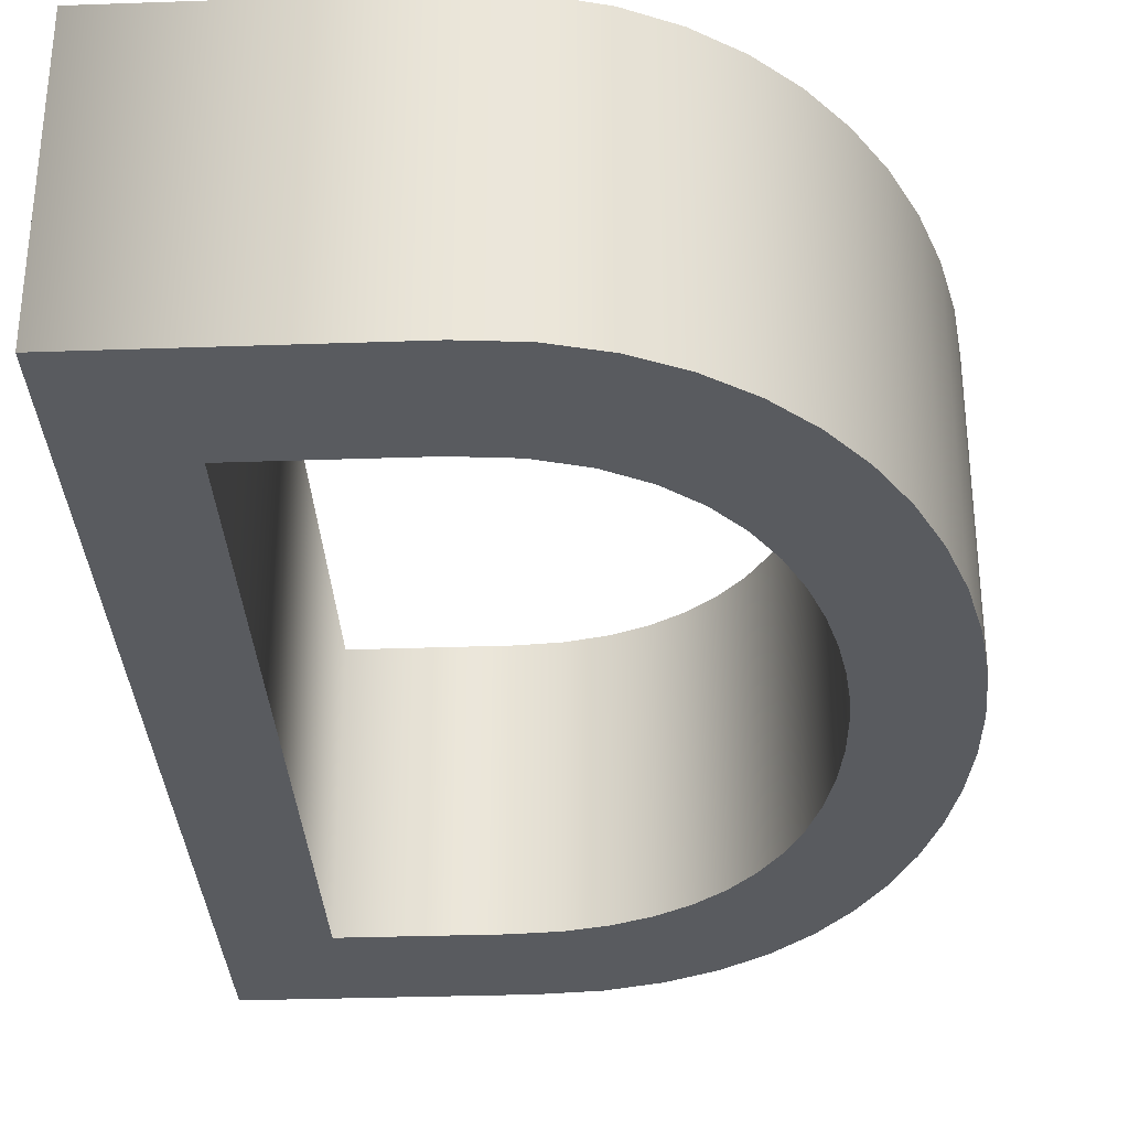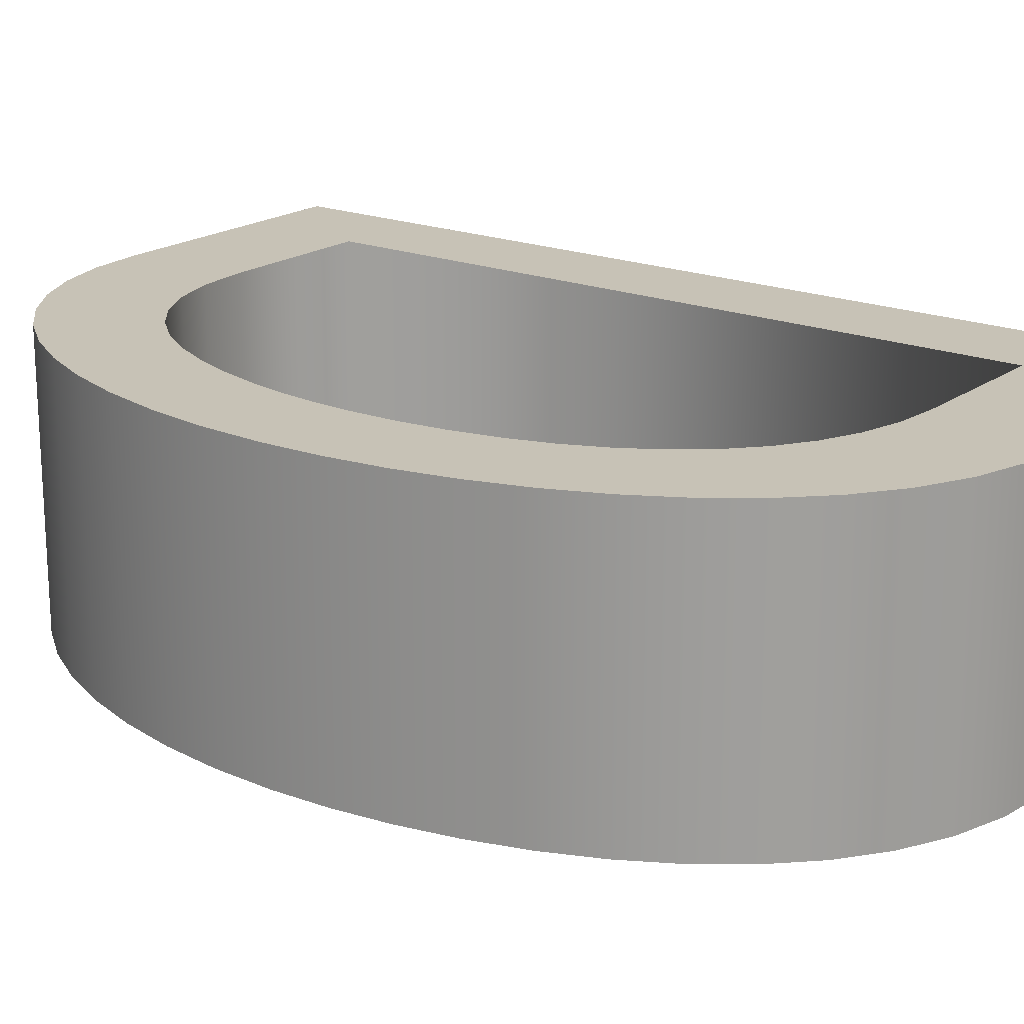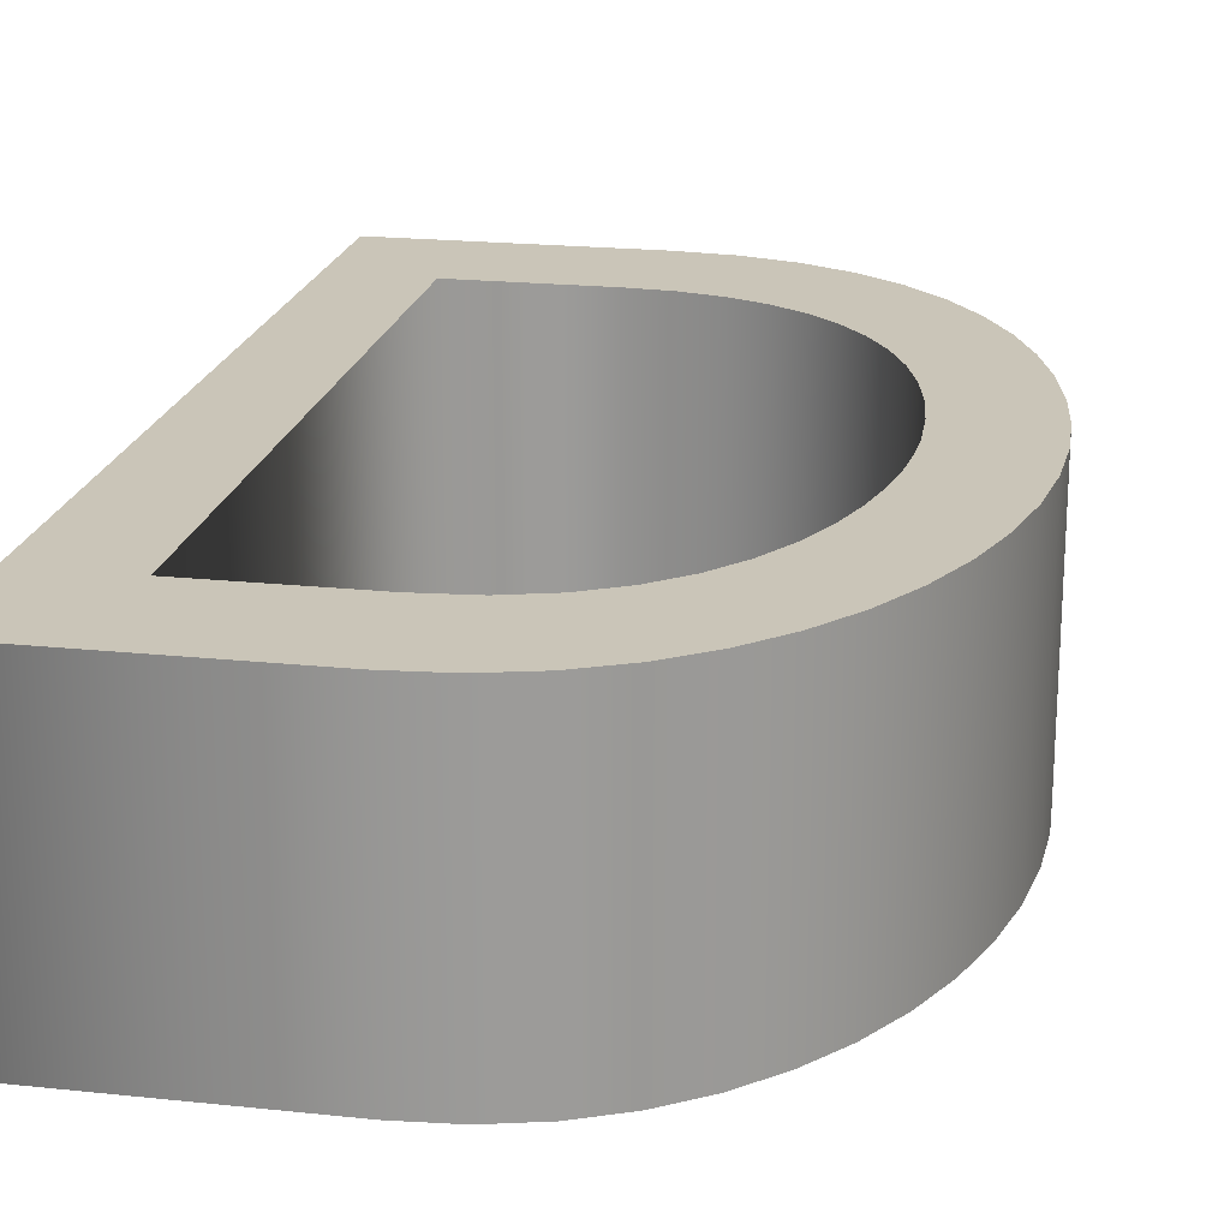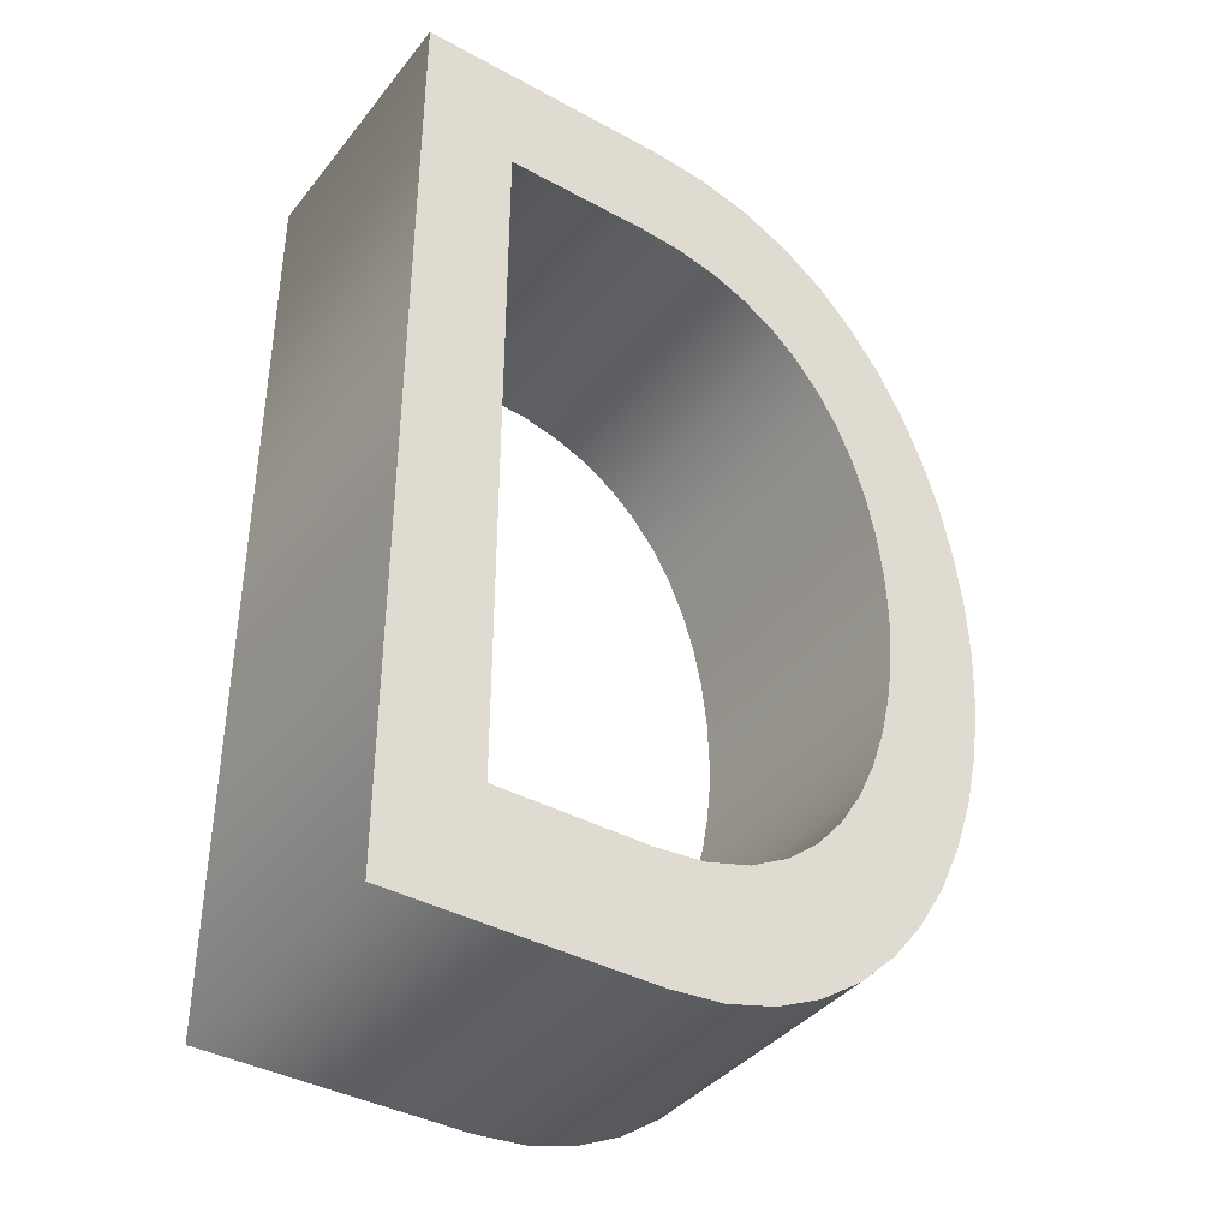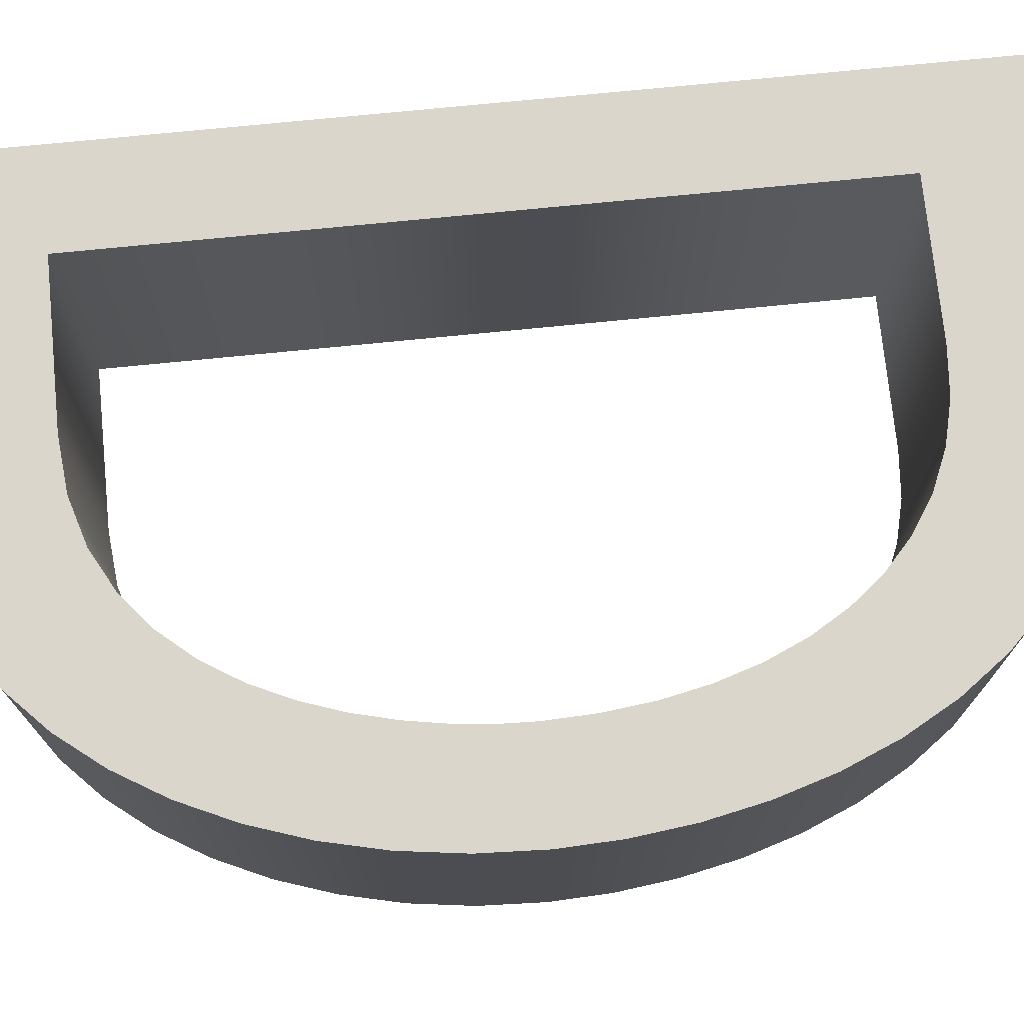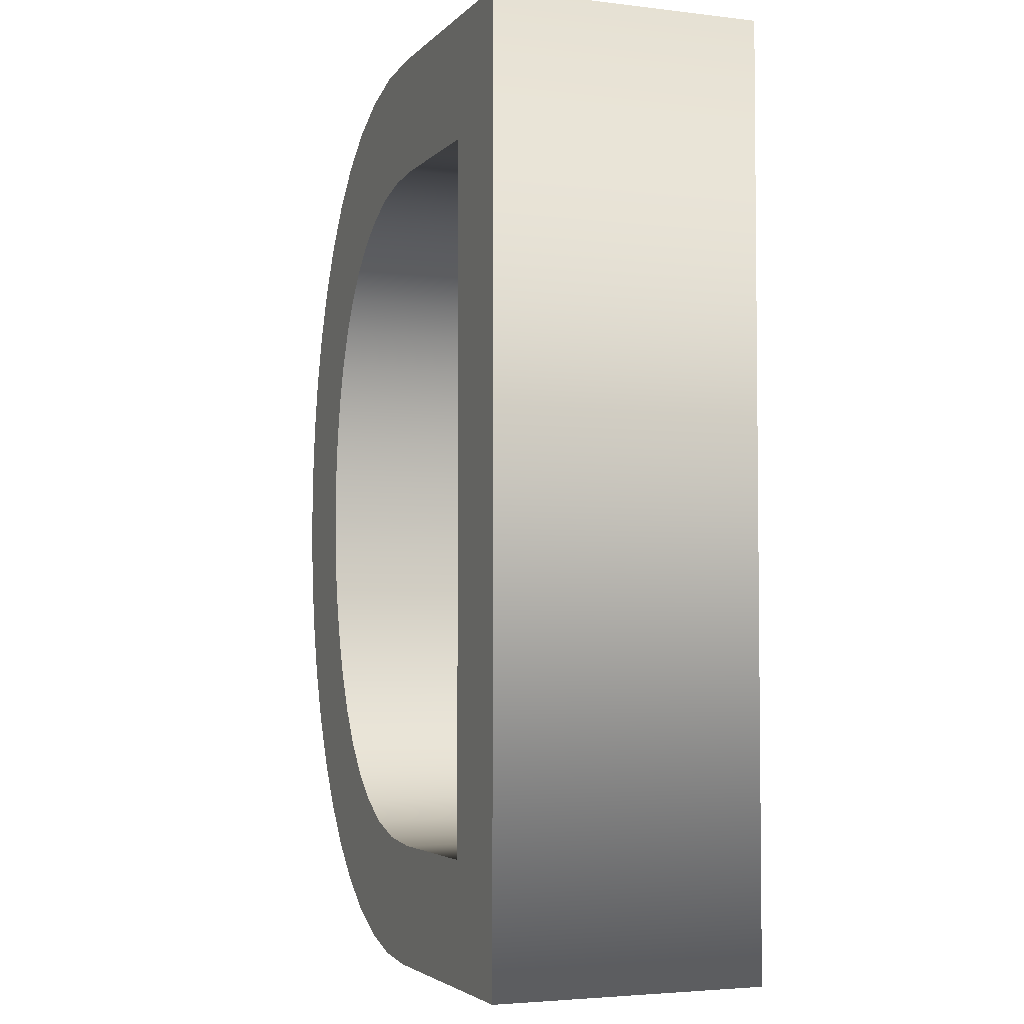
<metadata>
{"format":"obj","ext":"obj","renderer":"f3d","projection":"perspective","resolution":1024,"background":"white","views":[{"elev":-32.2,"azim":2.8,"up":"+Z"},{"elev":19.2,"azim":127.0,"up":"+Z"},{"elev":20.5,"azim":10.9,"up":"+Z"},{"elev":-39.2,"azim":-34.3,"up":"+Y"},{"elev":73.7,"azim":84.3,"up":"+Z"},{"elev":-3.8,"azim":-111.4,"up":"+Y"}]}
</metadata>
<code>
o Text
v -0.0343 0.341 0.1
v 0.007756 0.3374 0.1
v 0.04577 0.3269 0.1
v 0.07982 0.3104 0.1
v 0.11 0.2884 0.1
v 0.1363 0.2616 0.1
v 0.1589 0.2309 0.1
v 0.1778 0.1968 0.1
v 0.1931 0.16 0.1
v 0.2049 0.1212 0.1
v 0.2132 0.08116 0.1
v 0.2182 0.04053 0.1
v 0.2198 -0 0.1
v 0.2178 -0.04347 0.1
v 0.212 -0.08602 0.1
v 0.2024 -0.1271 0.1
v 0.1891 -0.1662 0.1
v 0.1723 -0.2027 0.1
v 0.1522 -0.2361 0.1
v 0.1287 -0.2659 0.1
v 0.1021 -0.2915 0.1
v 0.07244 -0.3123 0.1
v 0.03986 -0.3279 0.1
v 0.004472 -0.3376 0.1
v -0.0336 -0.341 0.1
v -0.2198 -0.341 0.1
v -0.2198 0.341 0.1
v -0.042 -0.253 0.1
v -0.005595 -0.2496 0.1
v 0.02611 -0.2401 0.1
v 0.05342 -0.2253 0.1
v 0.07661 -0.2061 0.1
v 0.09598 -0.1834 0.1
v 0.1118 -0.158 0.1
v 0.1244 -0.1309 0.1
v 0.1341 -0.1029 0.1
v 0.1411 -0.07497 0.1
v 0.1457 -0.04791 0.1
v 0.1483 -0.02262 0.1
v 0.1491 -0 0.1
v 0.1478 0.03376 0.1
v 0.144 0.06631 0.1
v 0.1375 0.09733 0.1
v 0.1284 0.1265 0.1
v 0.1165 0.1534 0.1
v 0.1019 0.1779 0.1
v 0.08457 0.1995 0.1
v 0.06437 0.2179 0.1
v 0.04131 0.2327 0.1
v 0.01534 0.2438 0.1
v -0.01358 0.2506 0.1
v -0.0455 0.253 0.1
v -0.1512 0.253 0.1
v -0.1512 -0.253 0.1
v -0.0343 0.341 -0.1
v 0.007756 0.3374 -0.1
v 0.04577 0.3269 -0.1
v 0.07982 0.3104 -0.1
v 0.11 0.2884 -0.1
v 0.1363 0.2616 -0.1
v 0.1589 0.2309 -0.1
v 0.1778 0.1968 -0.1
v 0.1931 0.16 -0.1
v 0.2049 0.1212 -0.1
v 0.2132 0.08116 -0.1
v 0.2182 0.04053 -0.1
v 0.2198 0 -0.1
v 0.2178 -0.04347 -0.1
v 0.212 -0.08602 -0.1
v 0.2024 -0.1271 -0.1
v 0.1891 -0.1662 -0.1
v 0.1723 -0.2027 -0.1
v 0.1522 -0.2361 -0.1
v 0.1287 -0.2659 -0.1
v 0.1021 -0.2915 -0.1
v 0.07244 -0.3123 -0.1
v 0.03986 -0.3279 -0.1
v 0.004472 -0.3376 -0.1
v -0.0336 -0.341 -0.1
v -0.2198 -0.341 -0.1
v -0.2198 0.341 -0.1
v -0.042 -0.253 -0.1
v -0.005595 -0.2496 -0.1
v 0.02611 -0.2401 -0.1
v 0.05342 -0.2253 -0.1
v 0.07661 -0.2061 -0.1
v 0.09598 -0.1834 -0.1
v 0.1118 -0.158 -0.1
v 0.1244 -0.1309 -0.1
v 0.1341 -0.1029 -0.1
v 0.1411 -0.07497 -0.1
v 0.1457 -0.04791 -0.1
v 0.1483 -0.02262 -0.1
v 0.1491 0 -0.1
v 0.1478 0.03376 -0.1
v 0.144 0.06631 -0.1
v 0.1375 0.09733 -0.1
v 0.1284 0.1265 -0.1
v 0.1165 0.1534 -0.1
v 0.1019 0.1779 -0.1
v 0.08457 0.1995 -0.1
v 0.06437 0.2179 -0.1
v 0.04131 0.2327 -0.1
v 0.01534 0.2438 -0.1
v -0.01358 0.2506 -0.1
v -0.0455 0.253 -0.1
v -0.1512 0.253 -0.1
v -0.1512 -0.253 -0.1
v -0.0343 0.341 -0.1
v -0.0343 0.341 0.1
v 0.007756 0.3374 -0.1
v 0.007756 0.3374 0.1
v 0.04577 0.3269 -0.1
v 0.04577 0.3269 0.1
v 0.07982 0.3104 -0.1
v 0.07982 0.3104 0.1
v 0.11 0.2884 -0.1
v 0.11 0.2884 0.1
v 0.1363 0.2616 -0.1
v 0.1363 0.2616 0.1
v 0.1589 0.2309 -0.1
v 0.1589 0.2309 0.1
v 0.1778 0.1968 -0.1
v 0.1778 0.1968 0.1
v 0.1931 0.16 -0.1
v 0.1931 0.16 0.1
v 0.2049 0.1212 -0.1
v 0.2049 0.1212 0.1
v 0.2132 0.08116 -0.1
v 0.2132 0.08116 0.1
v 0.2182 0.04053 -0.1
v 0.2182 0.04053 0.1
v 0.2198 0 -0.1
v 0.2198 -0 0.1
v 0.2178 -0.04347 -0.1
v 0.2178 -0.04347 0.1
v 0.212 -0.08602 -0.1
v 0.212 -0.08602 0.1
v 0.2024 -0.1271 -0.1
v 0.2024 -0.1271 0.1
v 0.1891 -0.1662 -0.1
v 0.1891 -0.1662 0.1
v 0.1723 -0.2027 -0.1
v 0.1723 -0.2027 0.1
v 0.1522 -0.2361 -0.1
v 0.1522 -0.2361 0.1
v 0.1287 -0.2659 -0.1
v 0.1287 -0.2659 0.1
v 0.1021 -0.2915 -0.1
v 0.1021 -0.2915 0.1
v 0.07244 -0.3123 -0.1
v 0.07244 -0.3123 0.1
v 0.03986 -0.3279 -0.1
v 0.03986 -0.3279 0.1
v 0.004472 -0.3376 -0.1
v 0.004472 -0.3376 0.1
v -0.0336 -0.341 -0.1
v -0.0336 -0.341 0.1
v -0.2198 -0.341 -0.1
v -0.2198 -0.341 0.1
v -0.2198 0.341 -0.1
v -0.2198 0.341 0.1
v -0.042 -0.253 -0.1
v -0.042 -0.253 0.1
v -0.005595 -0.2496 -0.1
v -0.005595 -0.2496 0.1
v 0.02611 -0.2401 -0.1
v 0.02611 -0.2401 0.1
v 0.05342 -0.2253 -0.1
v 0.05342 -0.2253 0.1
v 0.07661 -0.2061 -0.1
v 0.07661 -0.2061 0.1
v 0.09598 -0.1834 -0.1
v 0.09598 -0.1834 0.1
v 0.1118 -0.158 -0.1
v 0.1118 -0.158 0.1
v 0.1244 -0.1309 -0.1
v 0.1244 -0.1309 0.1
v 0.1341 -0.1029 -0.1
v 0.1341 -0.1029 0.1
v 0.1411 -0.07497 -0.1
v 0.1411 -0.07497 0.1
v 0.1457 -0.04791 -0.1
v 0.1457 -0.04791 0.1
v 0.1483 -0.02262 -0.1
v 0.1483 -0.02262 0.1
v 0.1491 0 -0.1
v 0.1491 -0 0.1
v 0.1478 0.03376 -0.1
v 0.1478 0.03376 0.1
v 0.144 0.06631 -0.1
v 0.144 0.06631 0.1
v 0.1375 0.09733 -0.1
v 0.1375 0.09733 0.1
v 0.1284 0.1265 -0.1
v 0.1284 0.1265 0.1
v 0.1165 0.1534 -0.1
v 0.1165 0.1534 0.1
v 0.1019 0.1779 -0.1
v 0.1019 0.1779 0.1
v 0.08457 0.1995 -0.1
v 0.08457 0.1995 0.1
v 0.06437 0.2179 -0.1
v 0.06437 0.2179 0.1
v 0.04131 0.2327 -0.1
v 0.04131 0.2327 0.1
v 0.01534 0.2438 -0.1
v 0.01534 0.2438 0.1
v -0.01358 0.2506 -0.1
v -0.01358 0.2506 0.1
v -0.0455 0.253 -0.1
v -0.0455 0.253 0.1
v -0.1512 0.253 -0.1
v -0.1512 0.253 0.1
v -0.1512 -0.253 -0.1
v -0.1512 -0.253 0.1
f 26 53 27
f 53 1 27
f 53 2 1
f 53 3 2
f 53 4 3
f 53 5 4
f 53 6 5
f 53 52 6
f 52 51 6
f 51 7 6
f 26 54 53
f 50 7 51
f 49 7 50
f 48 7 49
f 48 8 7
f 47 8 48
f 46 8 47
f 46 9 8
f 45 9 46
f 45 10 9
f 44 10 45
f 43 10 44
f 43 11 10
f 42 11 43
f 42 12 11
f 41 12 42
f 41 13 12
f 40 13 41
f 39 13 40
f 39 14 13
f 38 14 39
f 38 15 14
f 37 15 38
f 36 15 37
f 36 16 15
f 35 16 36
f 35 17 16
f 34 17 35
f 33 17 34
f 33 18 17
f 32 18 33
f 32 19 18
f 31 19 32
f 30 19 31
f 30 20 19
f 29 20 30
f 28 20 29
f 26 28 54
f 26 20 28
f 26 21 20
f 26 22 21
f 26 23 22
f 26 24 23
f 26 25 24
f 107 80 81
f 55 107 81
f 56 107 55
f 57 107 56
f 58 107 57
f 59 107 58
f 60 107 59
f 106 107 60
f 105 106 60
f 61 105 60
f 108 80 107
f 61 104 105
f 61 103 104
f 61 102 103
f 62 102 61
f 62 101 102
f 62 100 101
f 63 100 62
f 63 99 100
f 64 99 63
f 64 98 99
f 64 97 98
f 65 97 64
f 65 96 97
f 66 96 65
f 66 95 96
f 67 95 66
f 67 94 95
f 67 93 94
f 68 93 67
f 68 92 93
f 69 92 68
f 69 91 92
f 69 90 91
f 70 90 69
f 70 89 90
f 71 89 70
f 71 88 89
f 71 87 88
f 72 87 71
f 72 86 87
f 73 86 72
f 73 85 86
f 73 84 85
f 74 84 73
f 74 83 84
f 74 82 83
f 82 80 108
f 74 80 82
f 75 80 74
f 76 80 75
f 77 80 76
f 78 80 77
f 79 80 78
f 112 109 110
f 114 111 112
f 116 113 114
f 118 115 116
f 120 117 118
f 122 119 120
f 124 121 122
f 126 123 124
f 128 125 126
f 130 127 128
f 132 129 130
f 134 131 132
f 136 133 134
f 138 135 136
f 140 137 138
f 142 139 140
f 144 141 142
f 146 143 144
f 148 145 146
f 150 147 148
f 152 149 150
f 154 151 152
f 156 153 154
f 158 155 156
f 160 157 158
f 162 159 160
f 110 161 162
f 166 163 164
f 168 165 166
f 170 167 168
f 172 169 170
f 174 171 172
f 176 173 174
f 178 175 176
f 180 177 178
f 182 179 180
f 184 181 182
f 186 183 184
f 188 185 186
f 190 187 188
f 192 189 190
f 194 191 192
f 196 193 194
f 198 195 196
f 200 197 198
f 202 199 200
f 204 201 202
f 206 203 204
f 208 205 206
f 210 207 208
f 212 209 210
f 214 211 212
f 216 213 214
f 164 215 216
f 112 111 109
f 114 113 111
f 116 115 113
f 118 117 115
f 120 119 117
f 122 121 119
f 124 123 121
f 126 125 123
f 128 127 125
f 130 129 127
f 132 131 129
f 134 133 131
f 136 135 133
f 138 137 135
f 140 139 137
f 142 141 139
f 144 143 141
f 146 145 143
f 148 147 145
f 150 149 147
f 152 151 149
f 154 153 151
f 156 155 153
f 158 157 155
f 160 159 157
f 162 161 159
f 110 109 161
f 166 165 163
f 168 167 165
f 170 169 167
f 172 171 169
f 174 173 171
f 176 175 173
f 178 177 175
f 180 179 177
f 182 181 179
f 184 183 181
f 186 185 183
f 188 187 185
f 190 189 187
f 192 191 189
f 194 193 191
f 196 195 193
f 198 197 195
f 200 199 197
f 202 201 199
f 204 203 201
f 206 205 203
f 208 207 205
f 210 209 207
f 212 211 209
f 214 213 211
f 216 215 213
f 164 163 215

</code>
